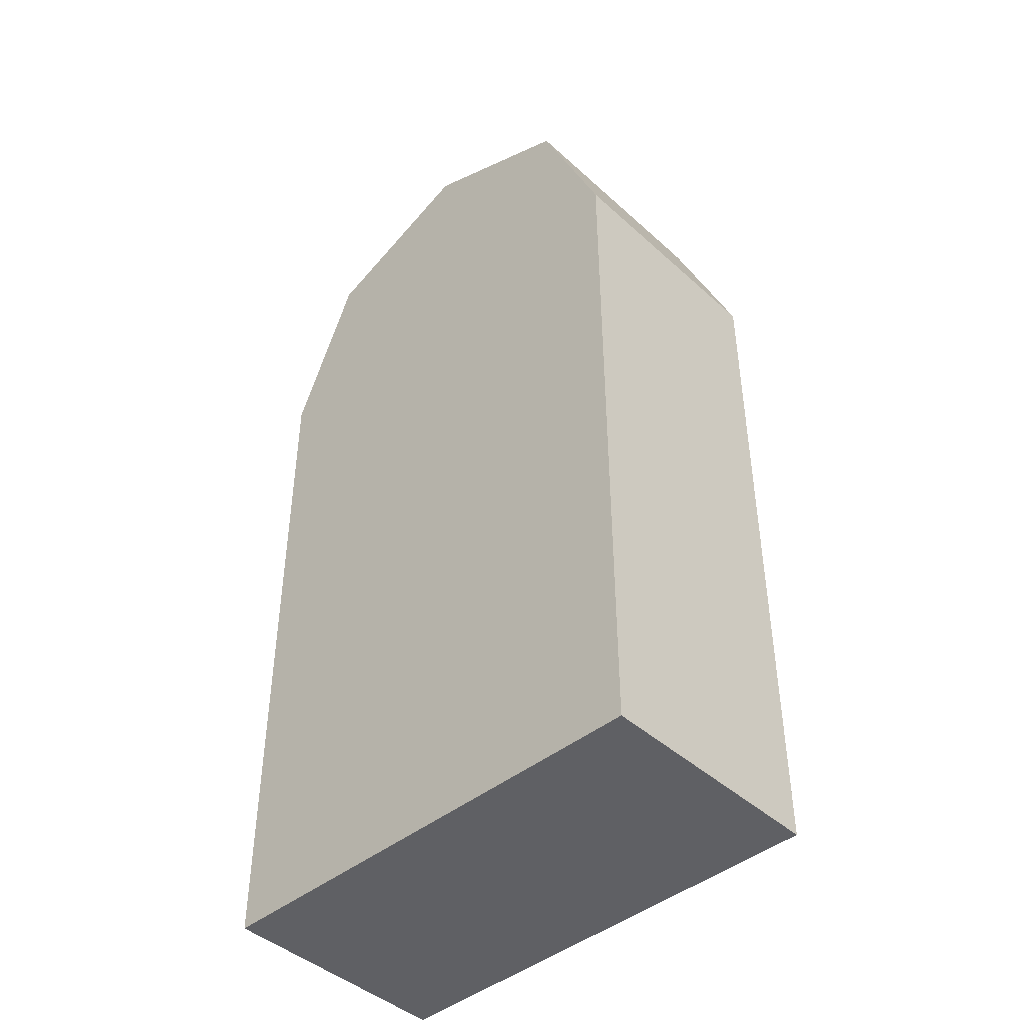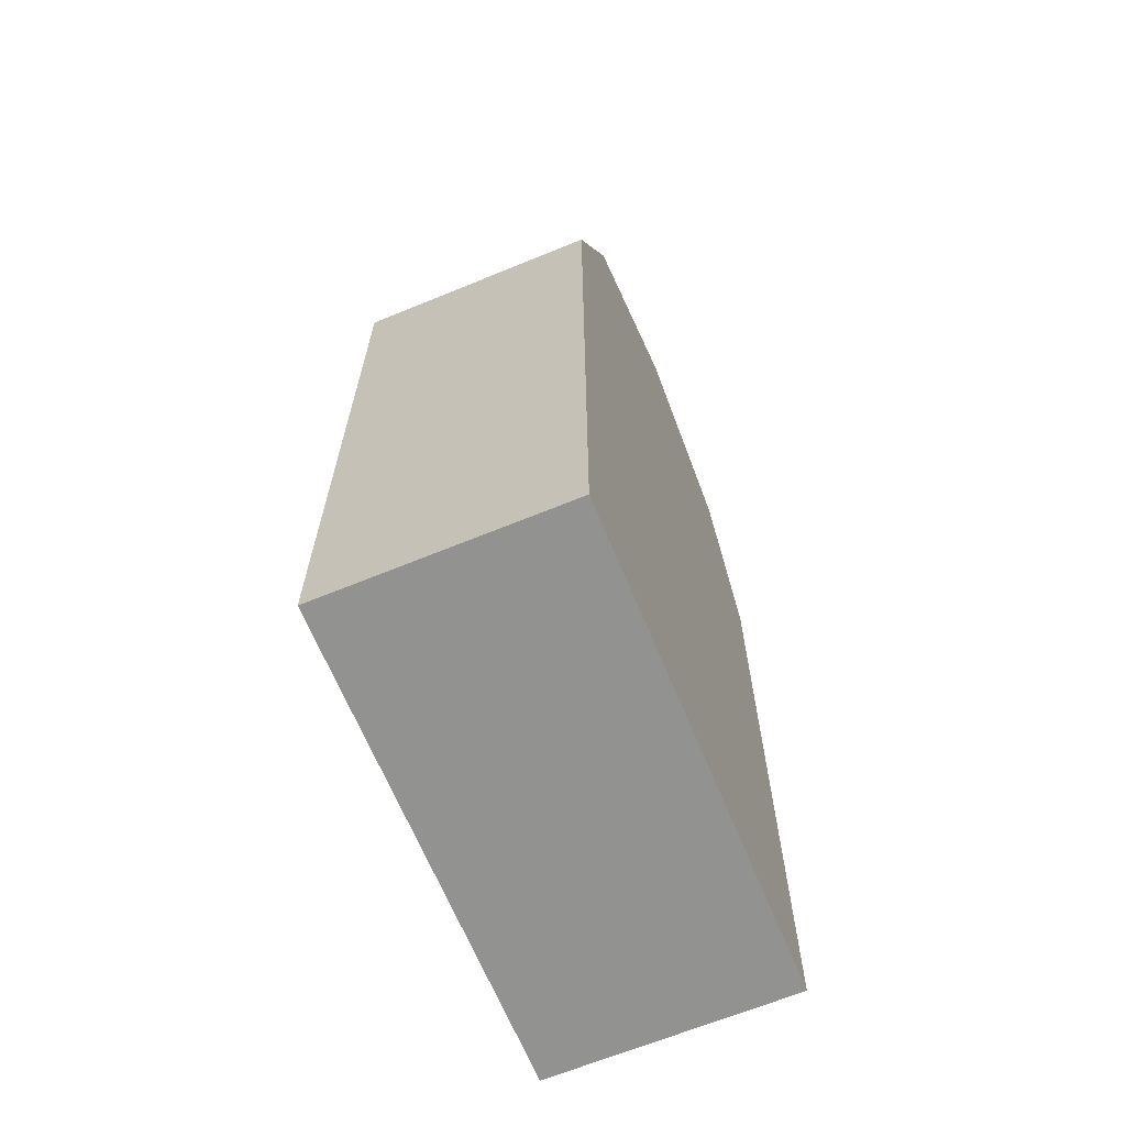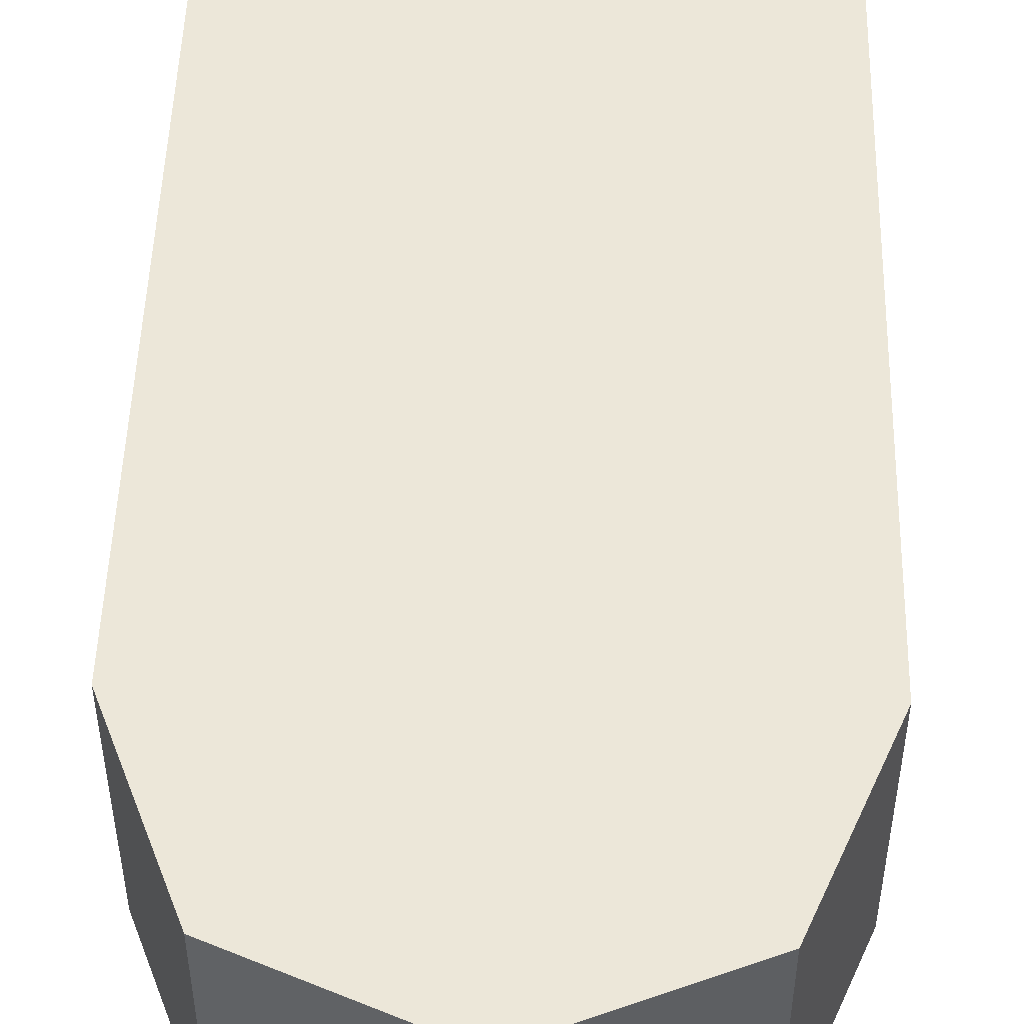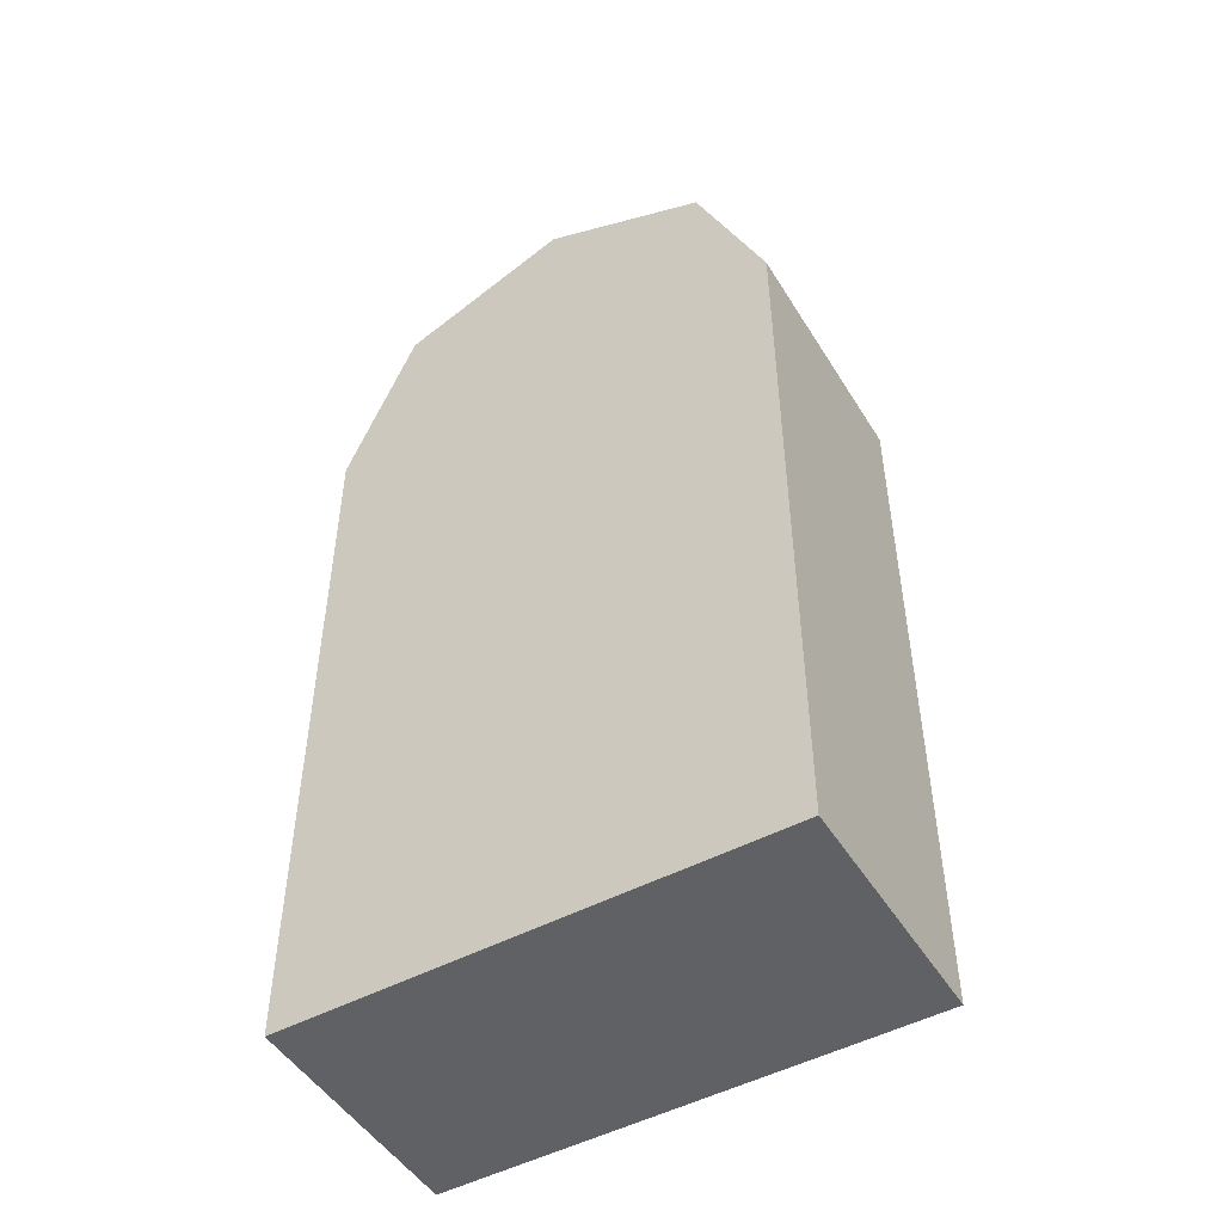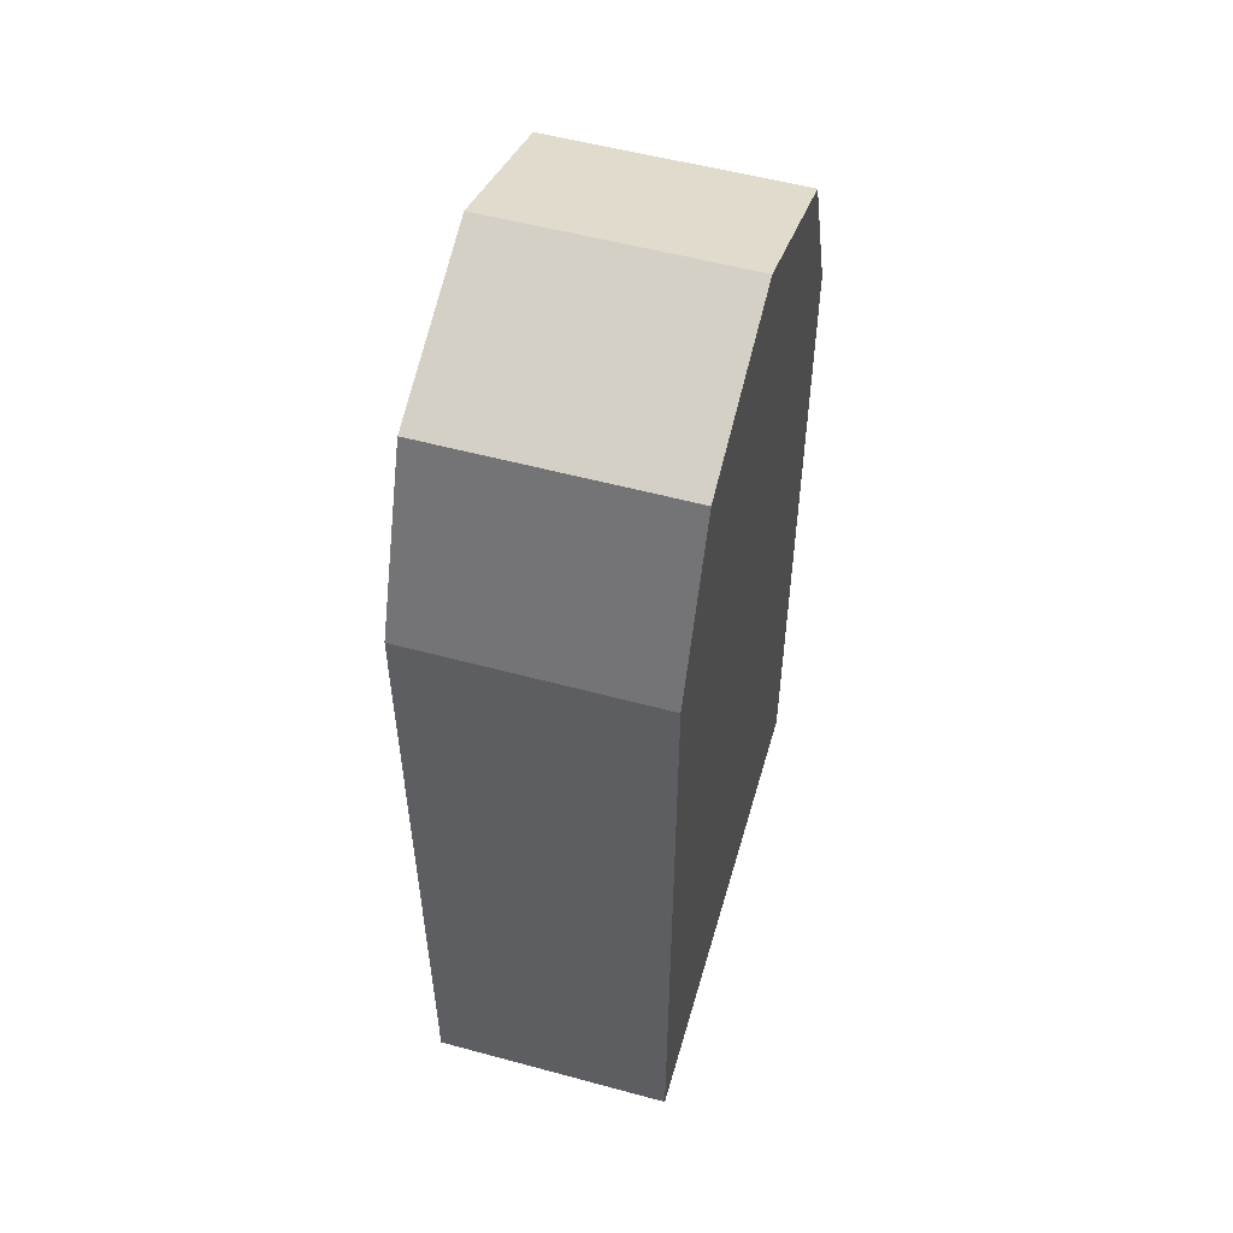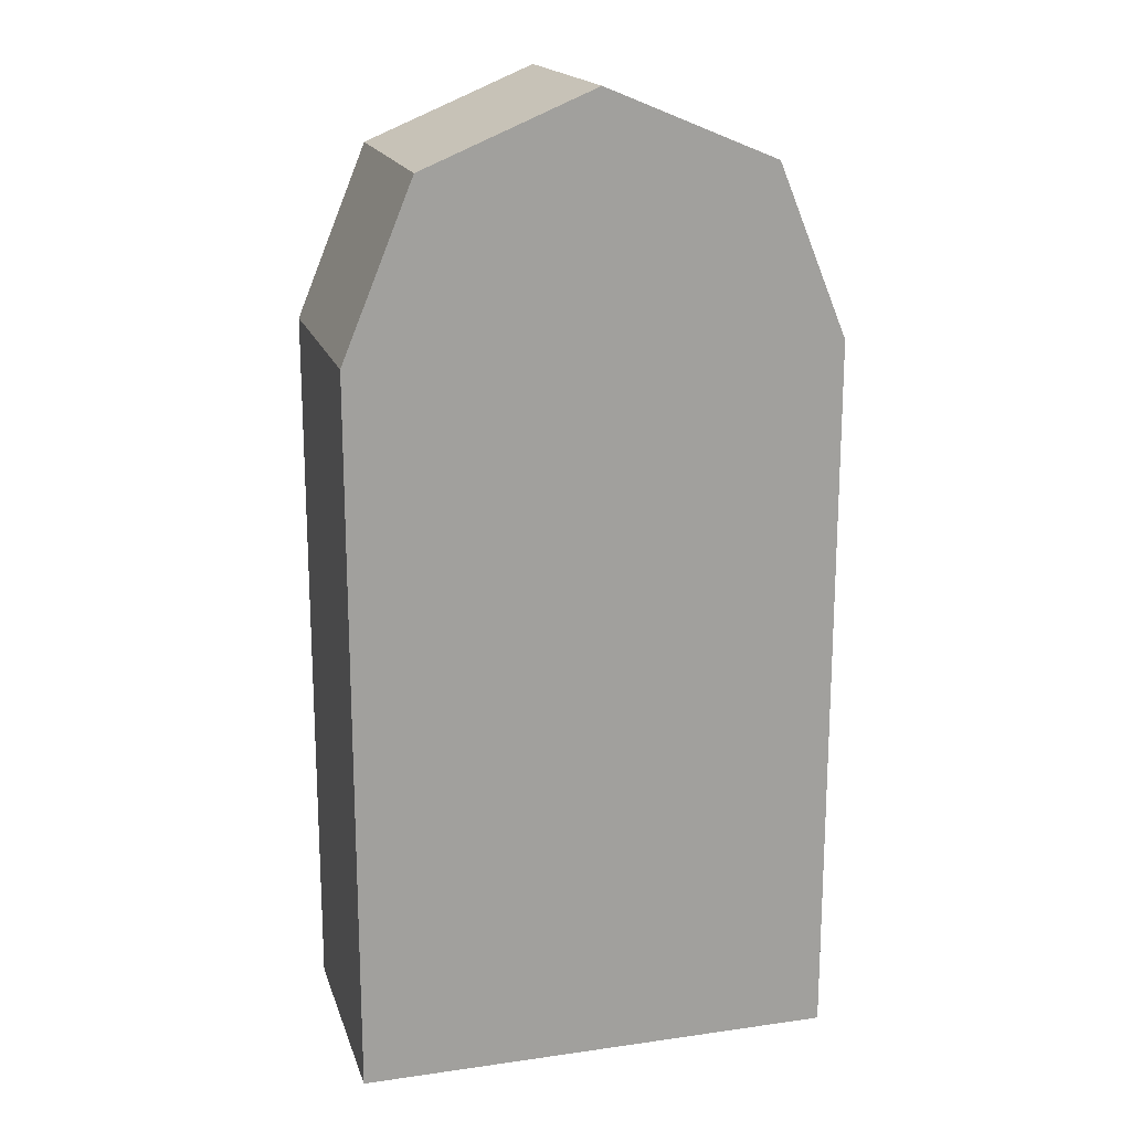
<metadata>
{"format":"obj","ext":"obj","renderer":"f3d","projection":"perspective","resolution":1024,"background":"white","views":[{"elev":-44.0,"azim":43.5,"up":"+Y"},{"elev":-66.2,"azim":112.4,"up":"+Y"},{"elev":50.0,"azim":-178.4,"up":"+Z"},{"elev":-49.2,"azim":-149.4,"up":"+Y"},{"elev":54.3,"azim":106.0,"up":"+Y"},{"elev":17.9,"azim":164.5,"up":"+Y"}]}
</metadata>
<code>
o End.001_Cube.000
v 0 0.5 0.75
v 0 0.5 0.25
v 1 0.5 0.75
v 1 0.5 0.25
v 0.8536 0.8536 0.75
v 0.8536 0.8536 0.25
v 0.5 1 0.75
v 0.5 1 0.25
v 0.1464 0.8536 0.75
v 0.1464 0.8536 0.25
v 1 -1 0.75
v 1 0.5 0.75
v 0 -1 0.75
v 0 0.5 0.75
v 1 -1 0.25
v 1 0.5 0.25
v 0 -1 0.25
v 0 0.5 0.25
v 0.5 0.5 0.75
f 3 4 6 5
f 5 6 8 7
f 7 8 10 9
f 9 10 2 1
f 17 18 16 15
f 13 14 18 17
f 15 16 12 11
f 13 17 15 11
f 18 10 6 16
f 8 6 10
f 13 11 12 14
f 9 14 12 5
f 5 7 9

</code>
